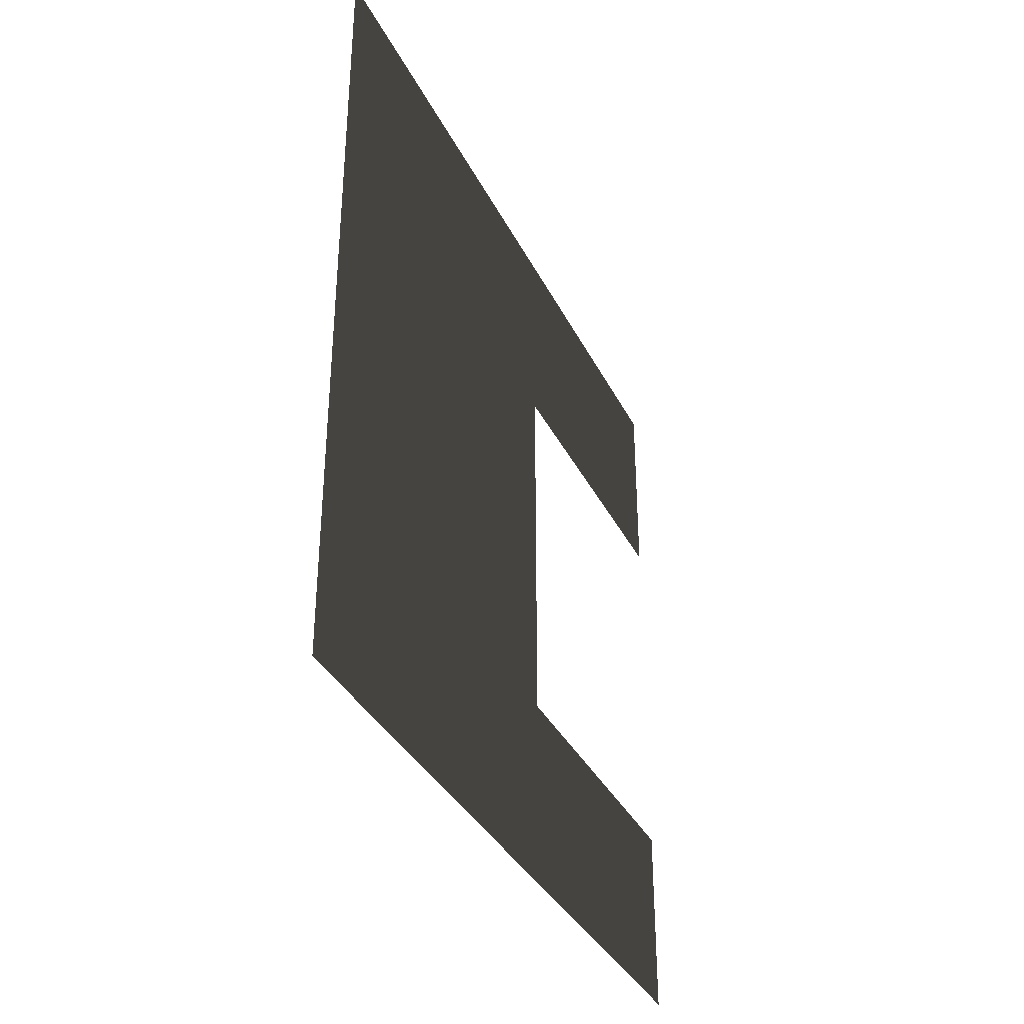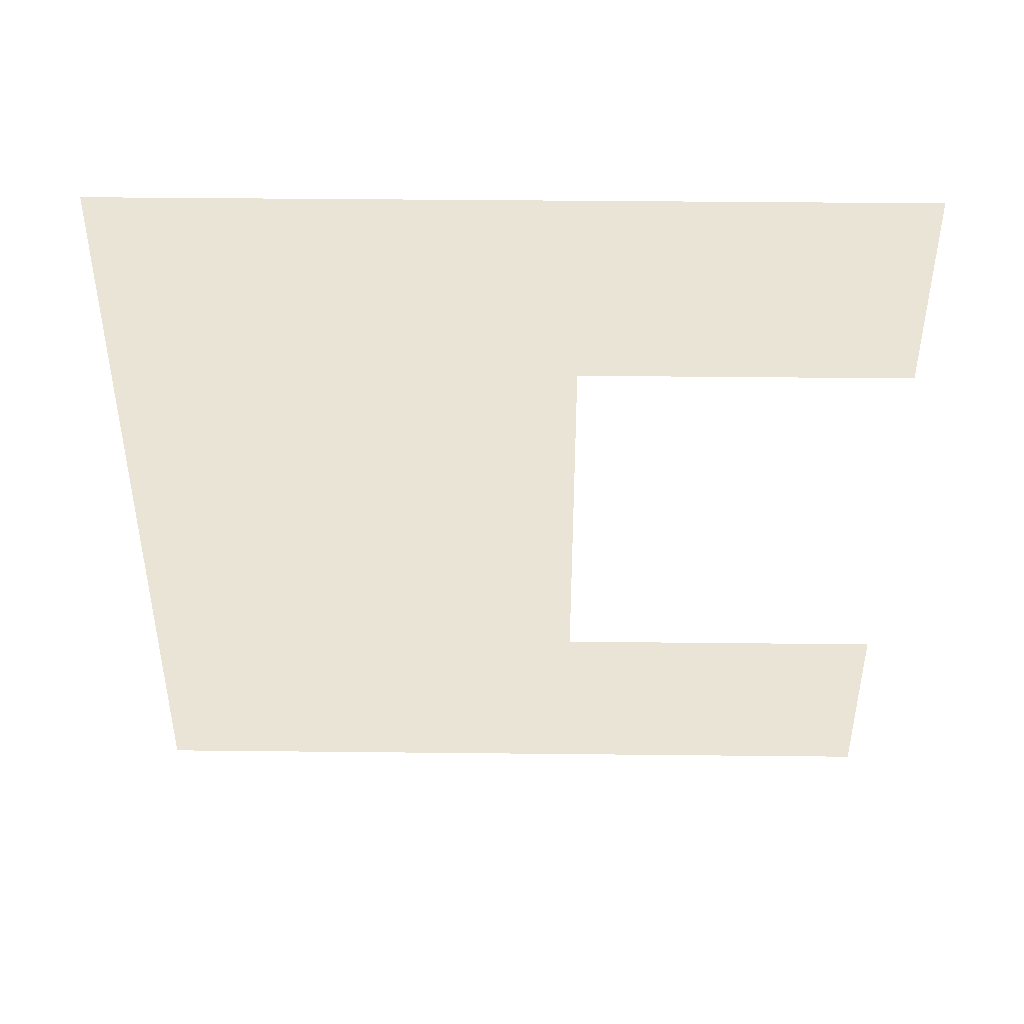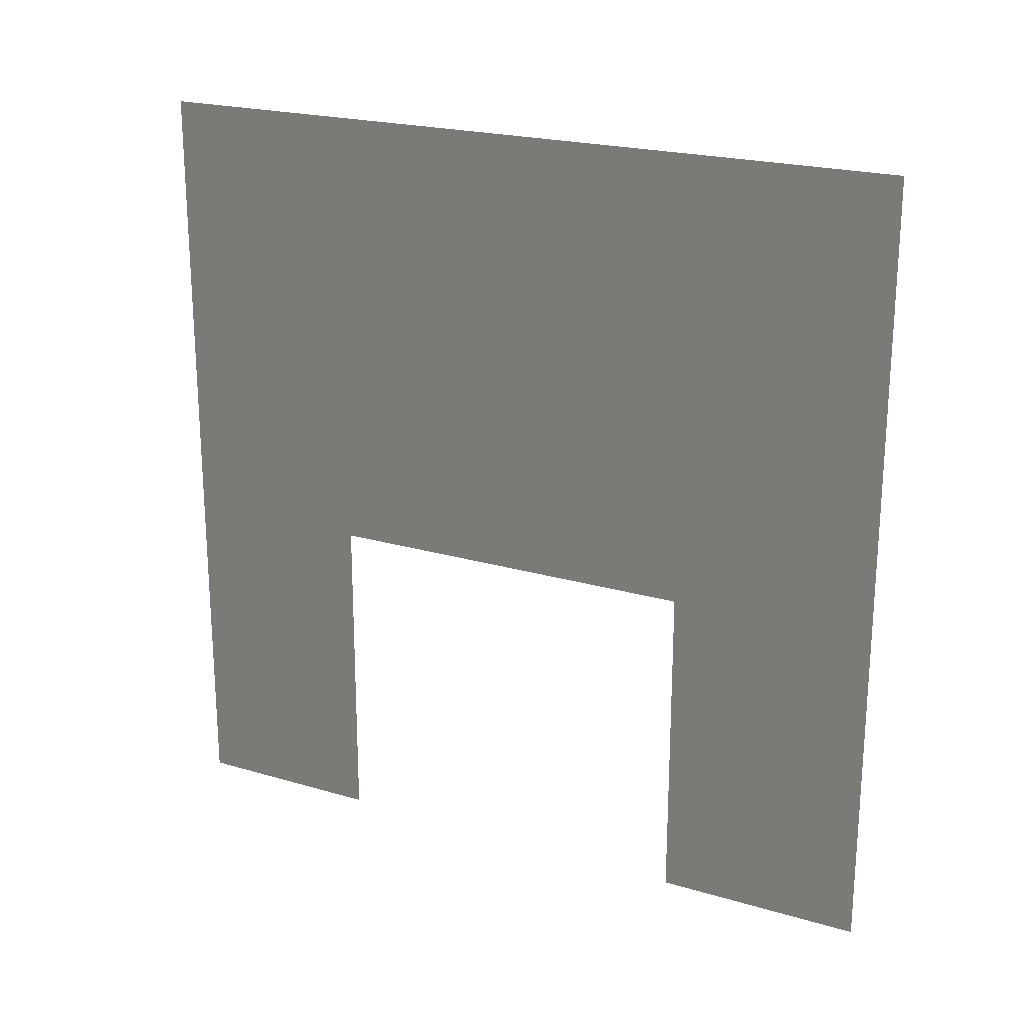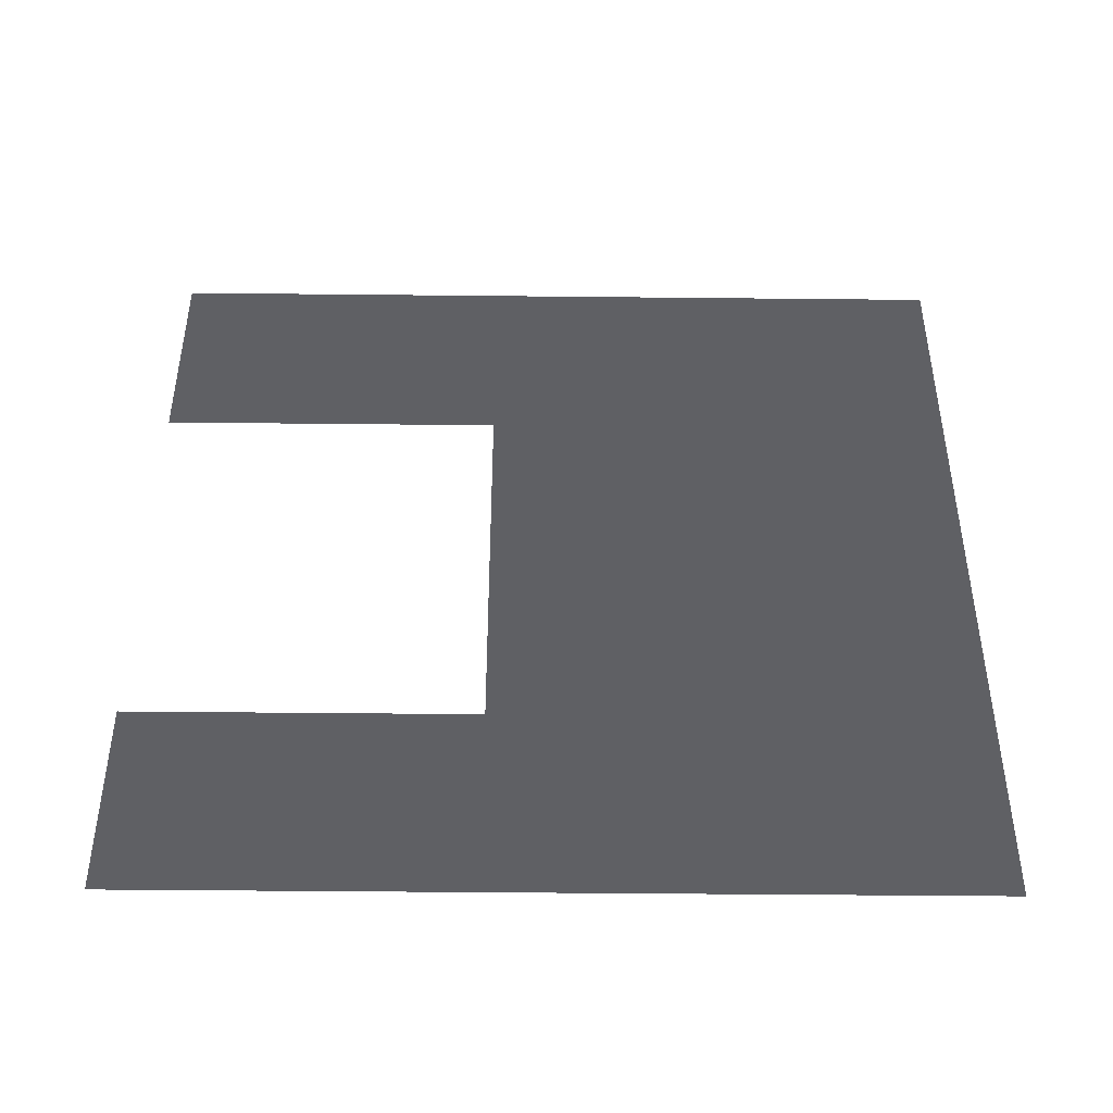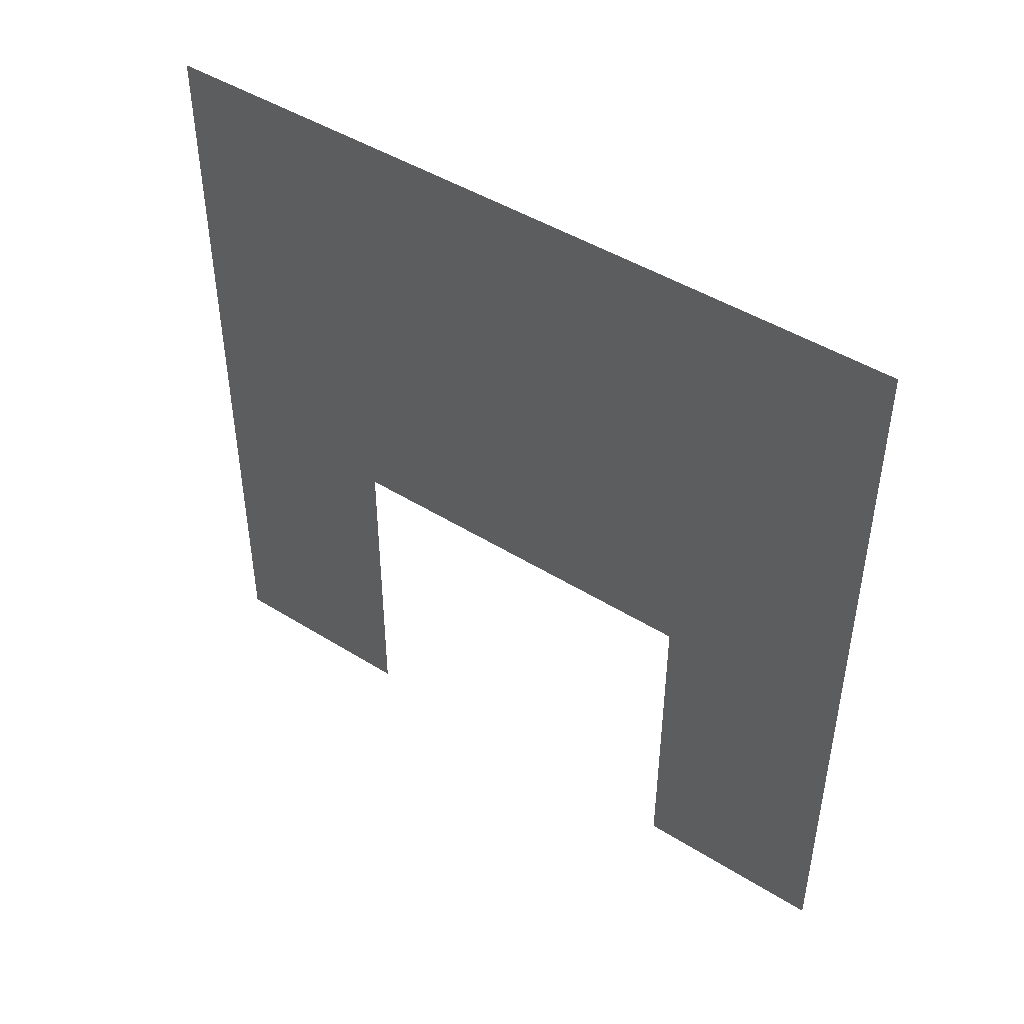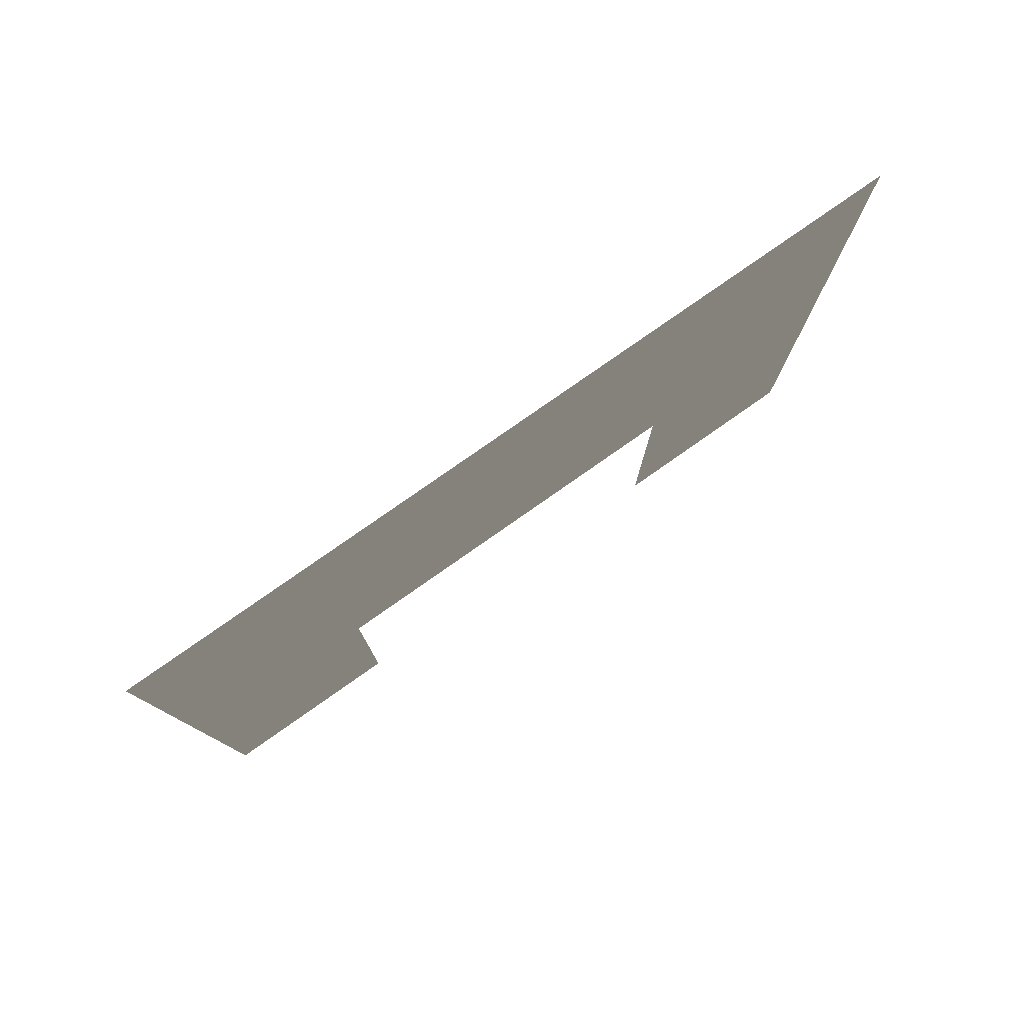
<metadata>
{"format":"obj","ext":"obj","renderer":"f3d","projection":"perspective","resolution":1024,"background":"white","views":[{"elev":-35.2,"azim":-156.4,"up":"+Z"},{"elev":43.9,"azim":-89.3,"up":"+Z"},{"elev":21.6,"azim":-62.5,"up":"+Y"},{"elev":-44.4,"azim":89.3,"up":"+Z"},{"elev":45.8,"azim":125.7,"up":"+Y"},{"elev":79.4,"azim":-125.0,"up":"+Y"}]}
</metadata>
<code>
v -5.34e-06 -1.531e-08 2.316e-06
v -5.591e-06 1.256 0.7425
v -5.34e-06 1.256 2.261e-06
v -5.591e-06 1.73e-08 0.7425
v -5.34e-06 3 2.184e-06
v -5.609e-06 3 0.7425
v -5.631e-06 1.256 2.209
v -5.649e-06 3 2.209
v -5.659e-06 3 3
v -5.659e-06 1.256 3
v -5.659e-06 -3.184e-07 3
v -5.631e-06 -1.358e-07 2.209
g wall01_chimney_10504_294
f 1 3 2
f 2 4 1
f 2 3 5
f 5 6 2
f 7 2 6
f 6 8 7
f 7 8 9
f 9 10 7
f 7 10 11
f 11 12 7

</code>
